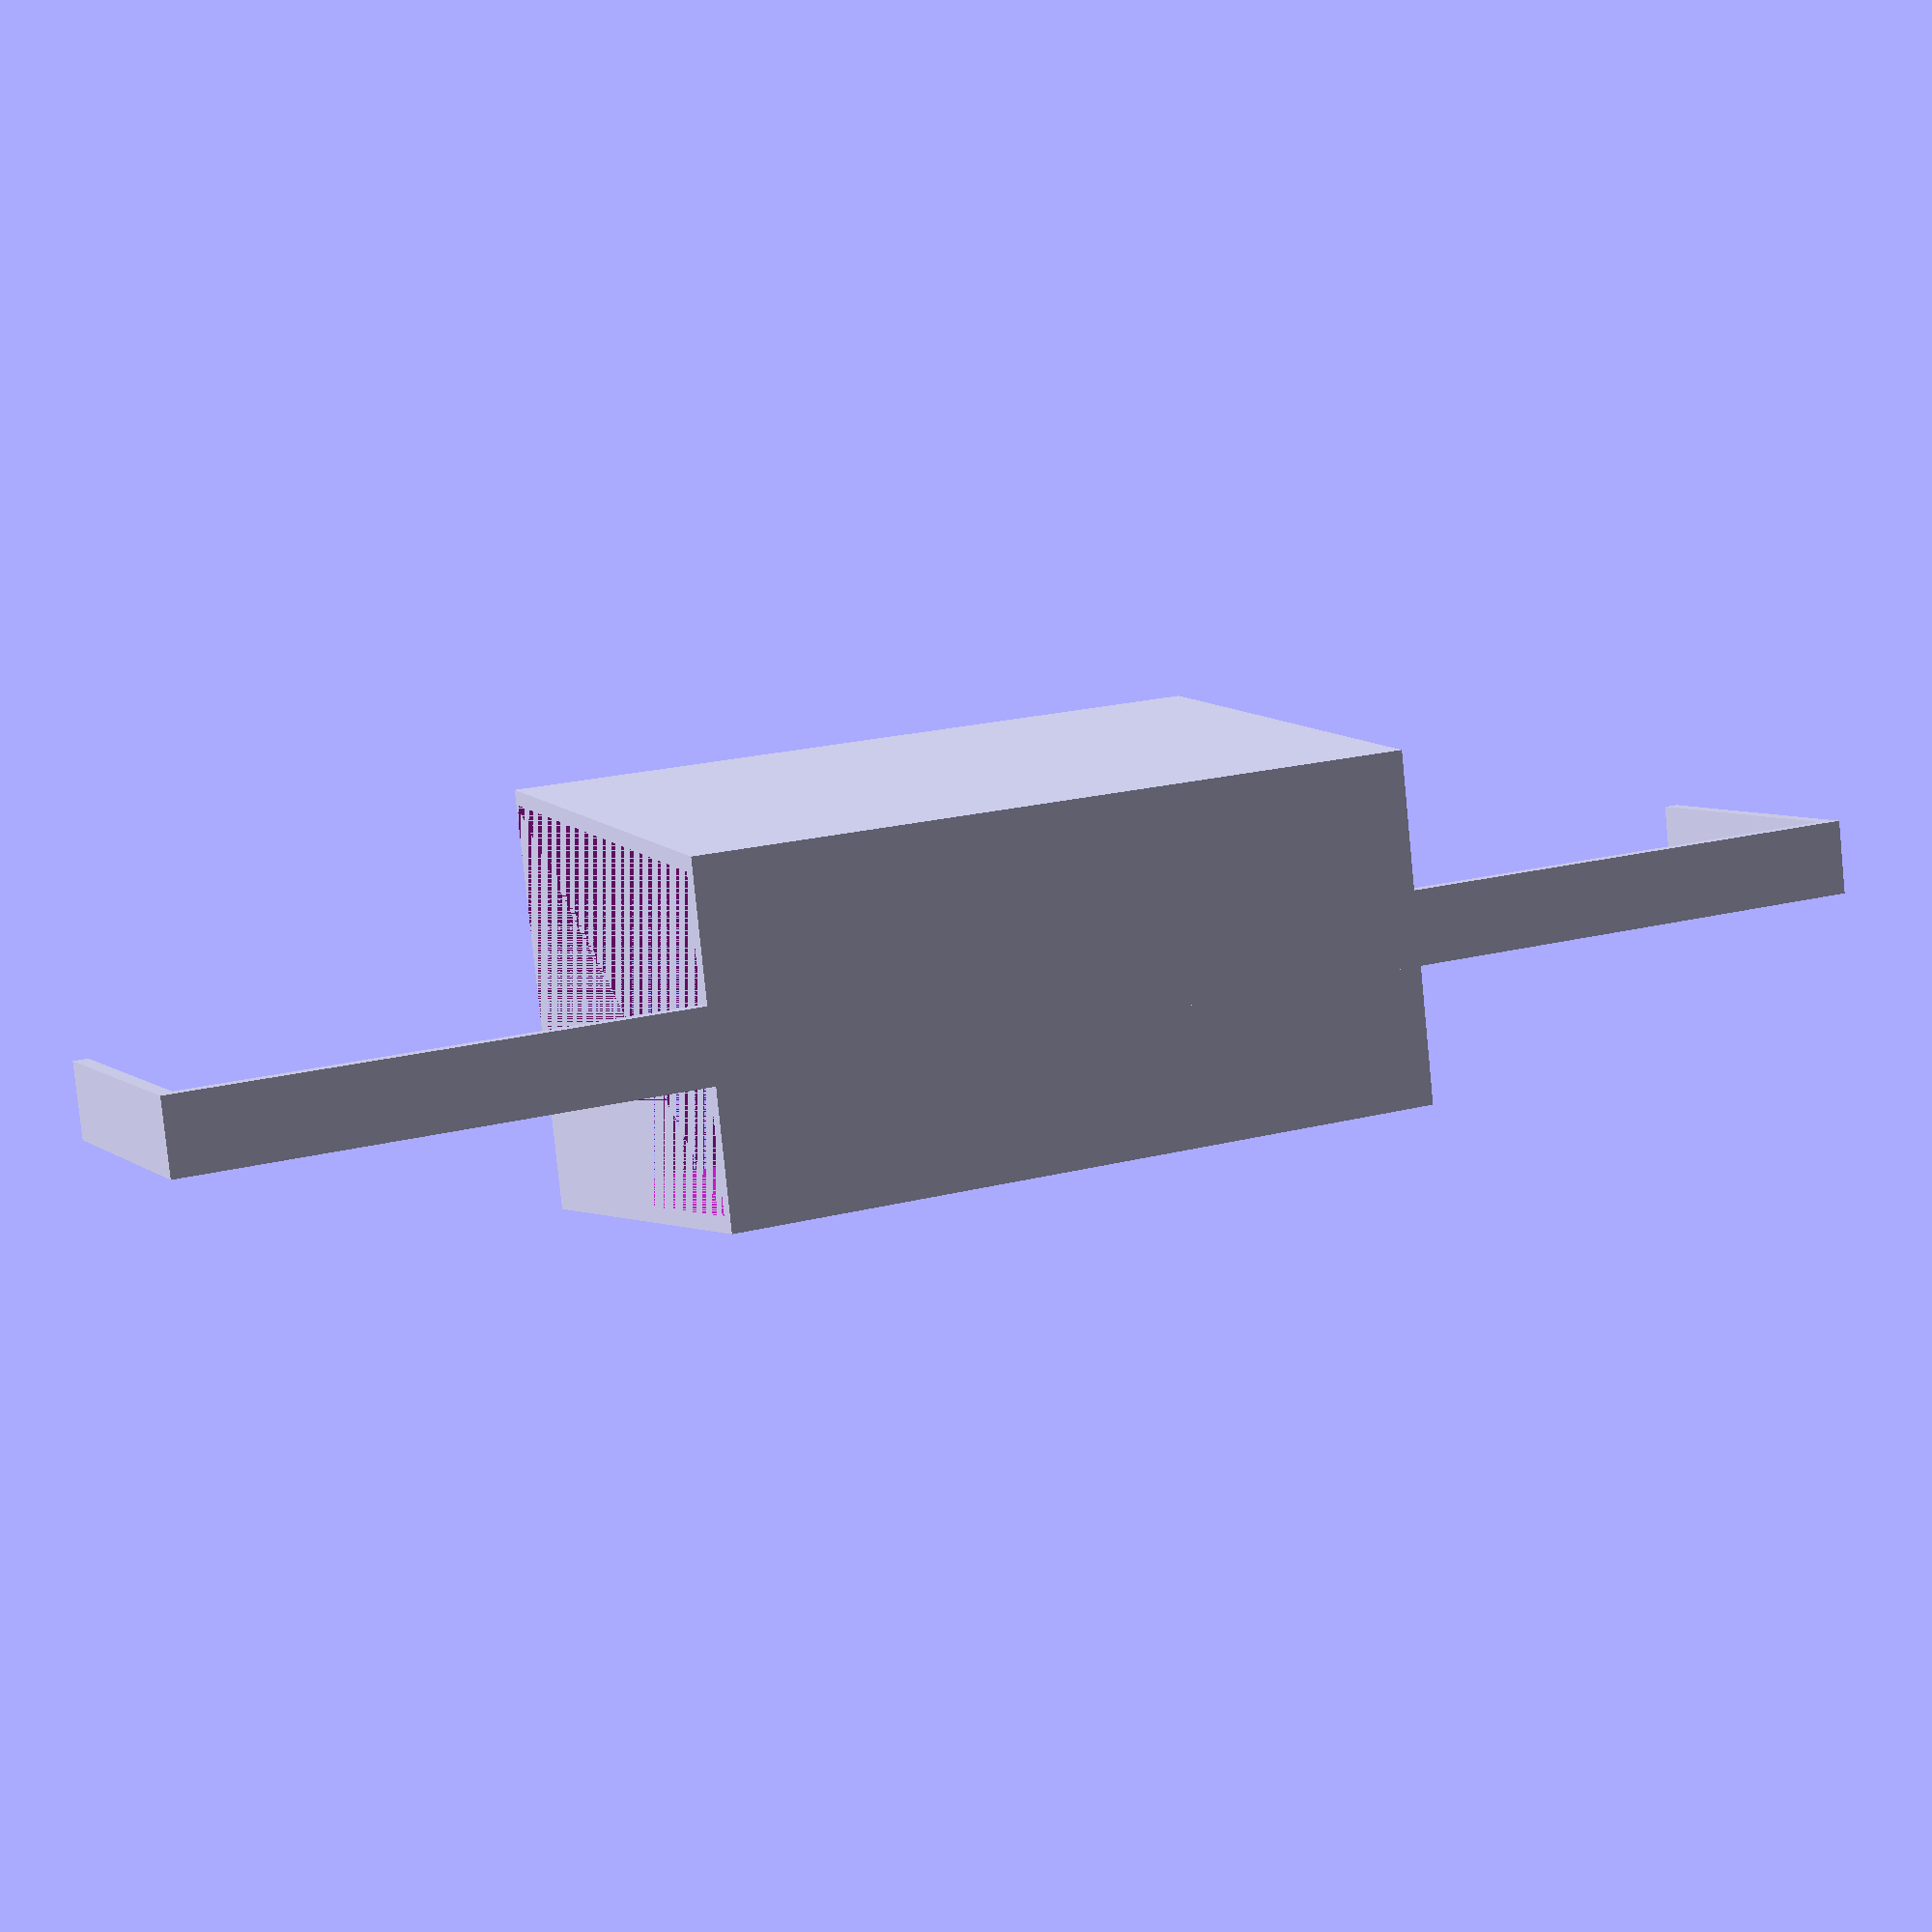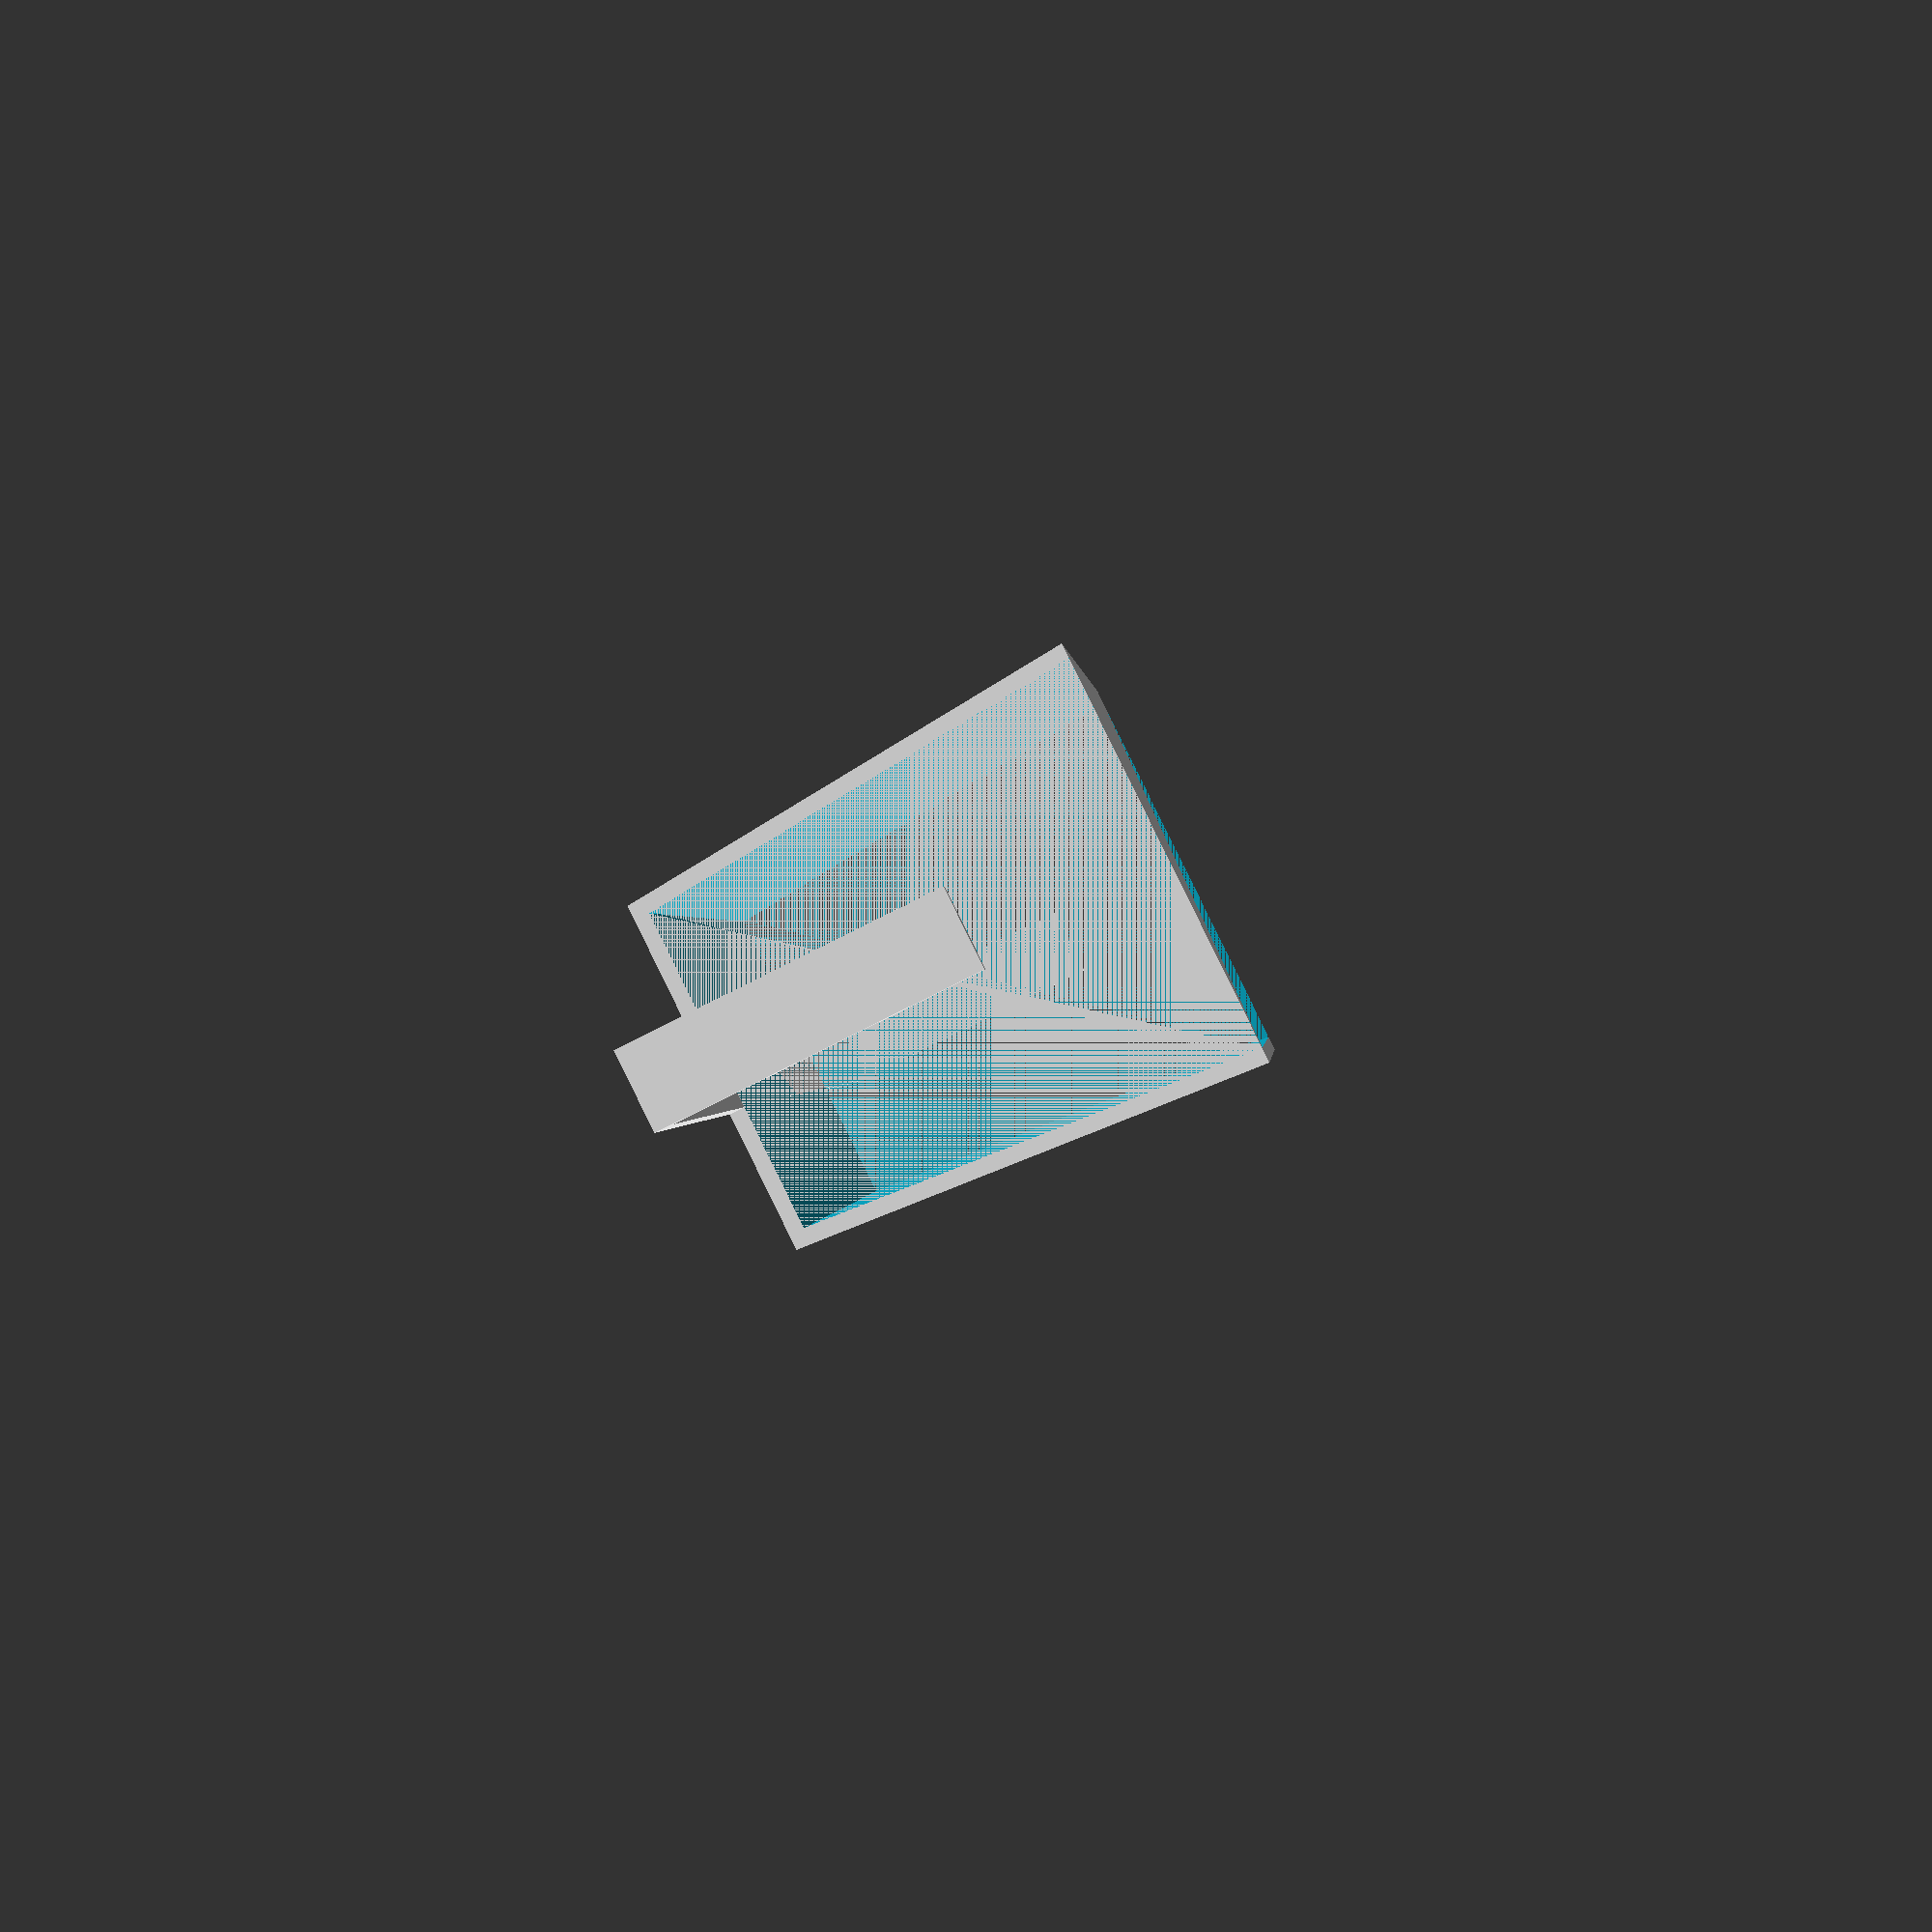
<openscad>


module pocket(coverlength=10)
{
  wall=2;
  bottomwidth=43;
  topwidth=48;
  pocketheight=60;
  
  rotate([90,0,90])
  translate([-bottomwidth/2,wall,-coverlength/2])
  difference()
  {
    linear_extrude(height=coverlength) polygon([[0-wall,0-wall],[bottomwidth+wall,0-wall],[topwidth+wall,pocketheight],[-5-wall,pocketheight]]);
    linear_extrude(height=coverlength) polygon([[0,0],[bottomwidth,0],[topwidth,pocketheight],[-5,pocketheight]]);
  }
}


module strip(earheight=10)
{
  wall=2;
  stripwidth=10;
  coverlength=232;
  translate([-(coverlength+wall)/2,-stripwidth/2,0])
  {  
    cube([coverlength,stripwidth,wall]);
    translate([-wall,0,0])cube([wall,stripwidth,earheight]);
    translate([coverlength,0,0])cube([wall,stripwidth,earheight]);
  }
}

strip(40);

pocket(100);
</openscad>
<views>
elev=174.7 azim=6.3 roll=24.9 proj=p view=wireframe
elev=262.0 azim=99.0 roll=243.4 proj=p view=solid
</views>
